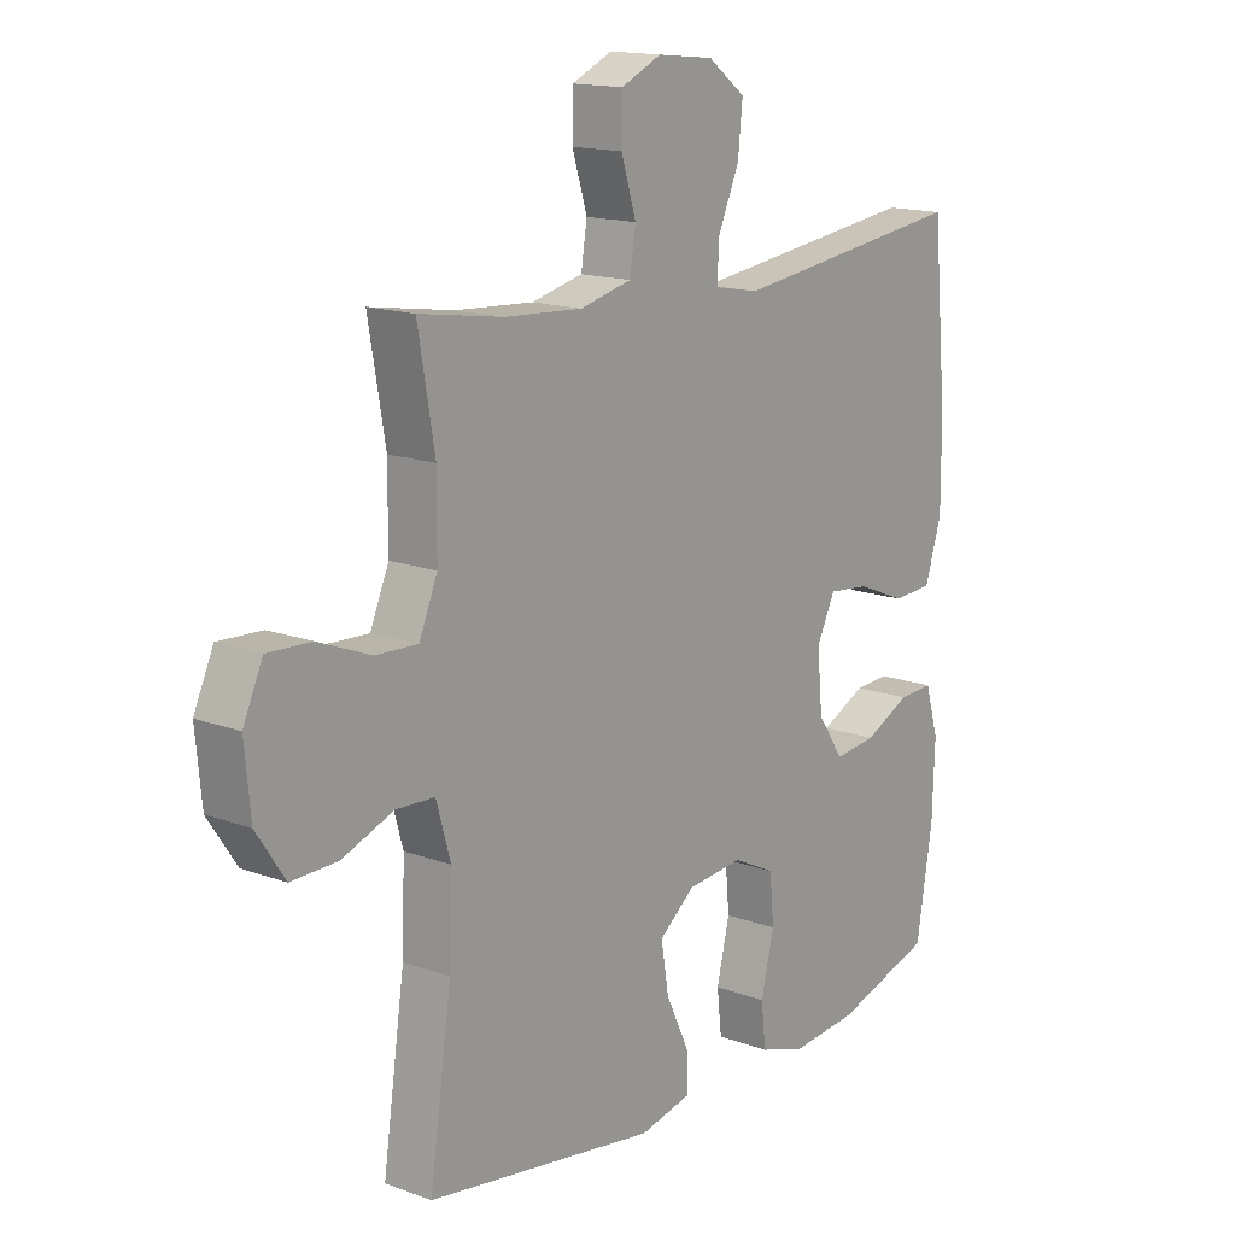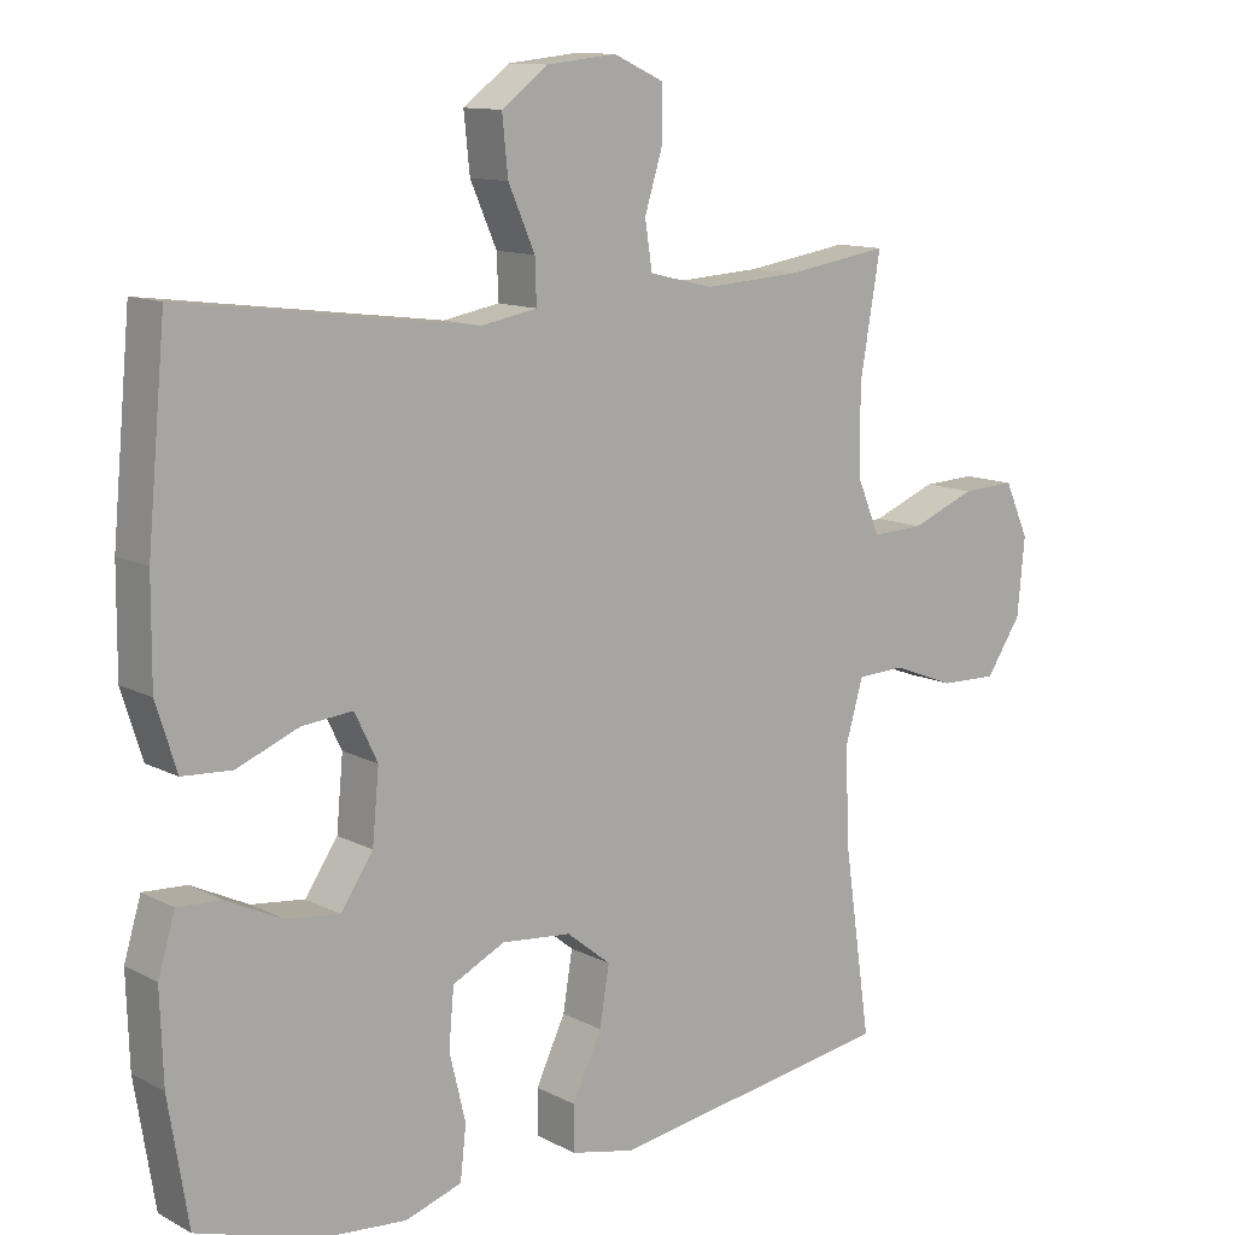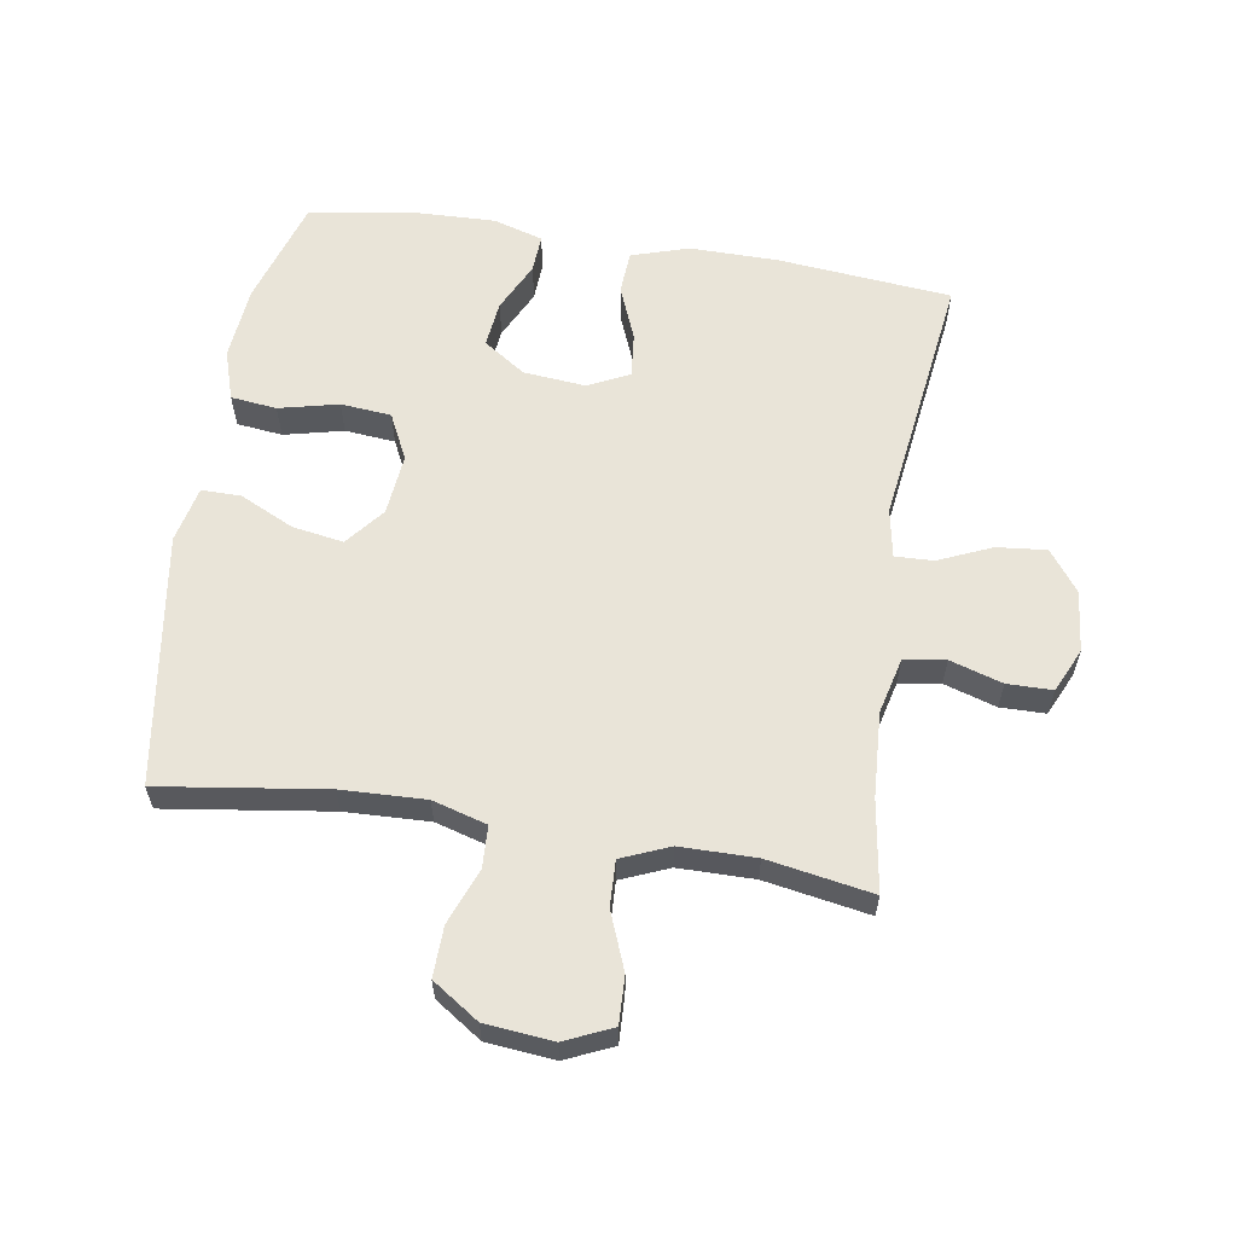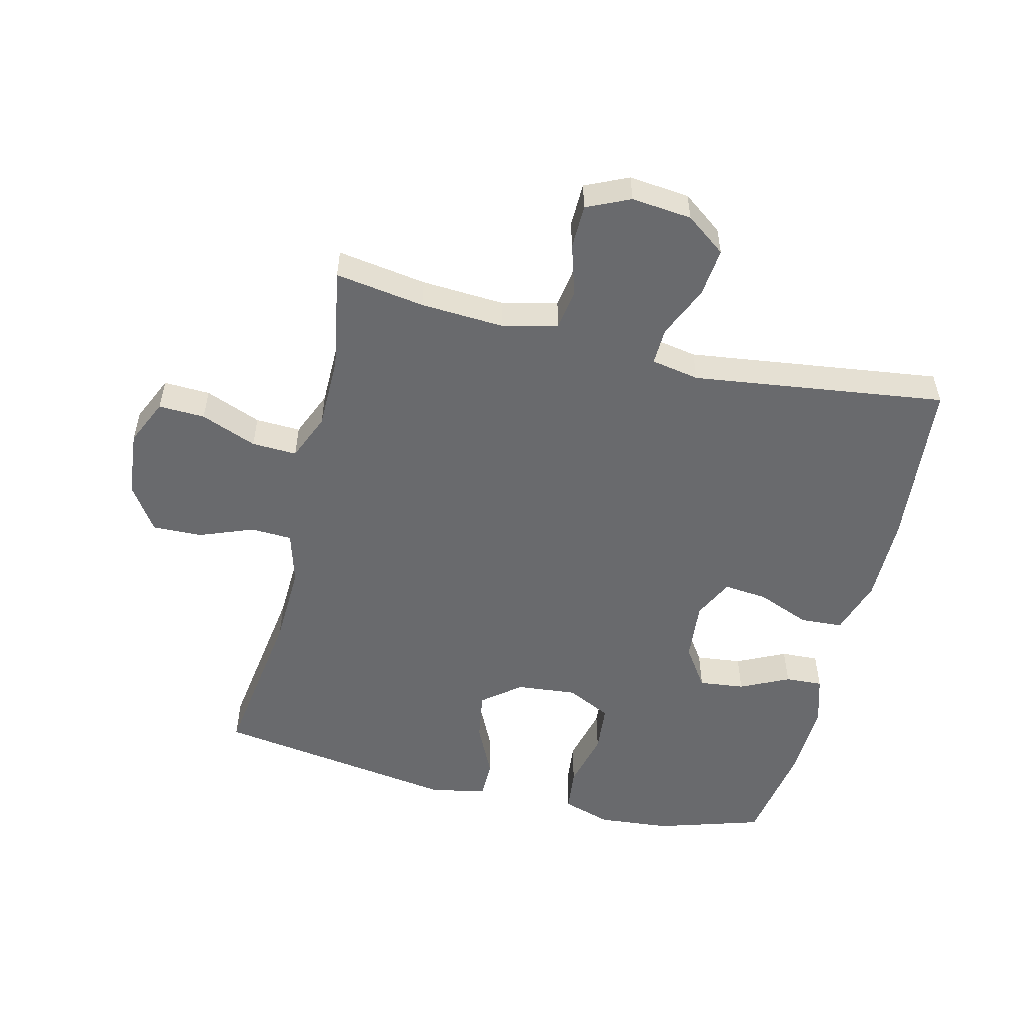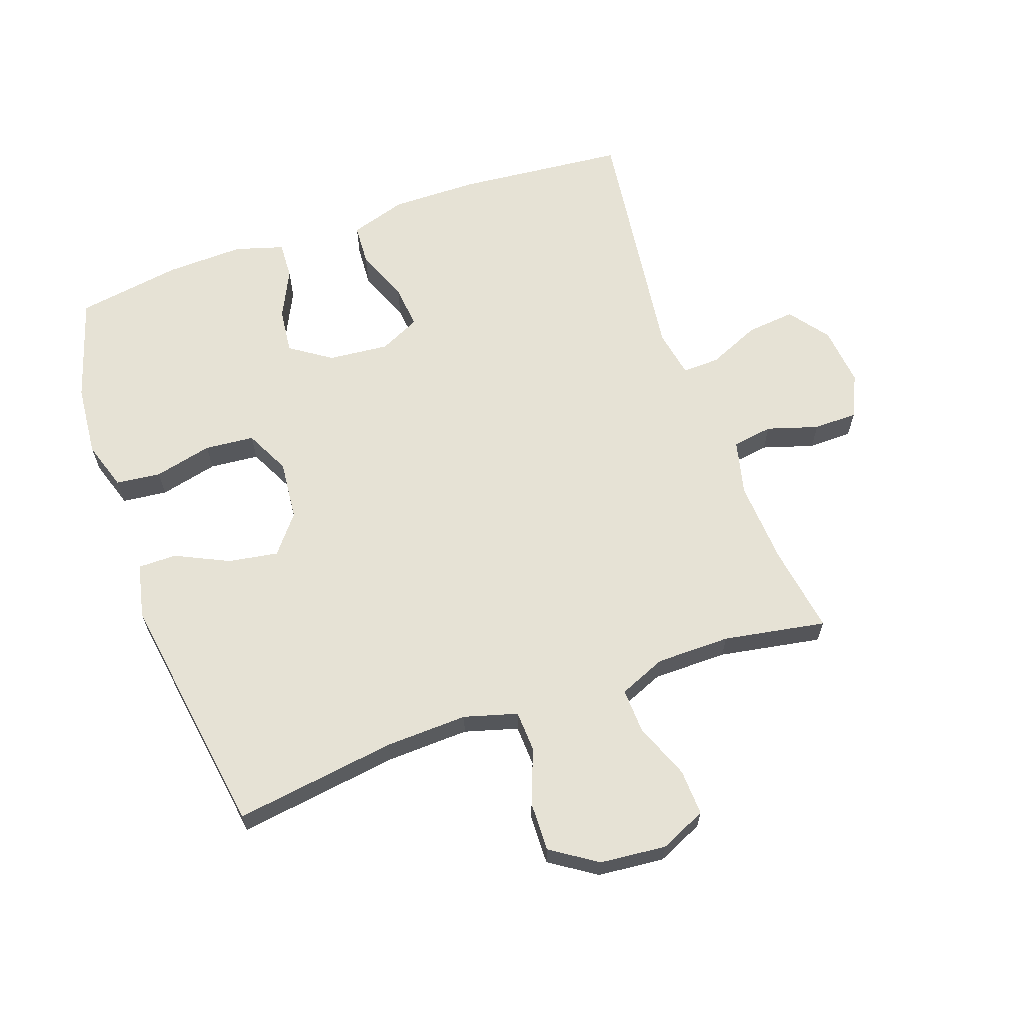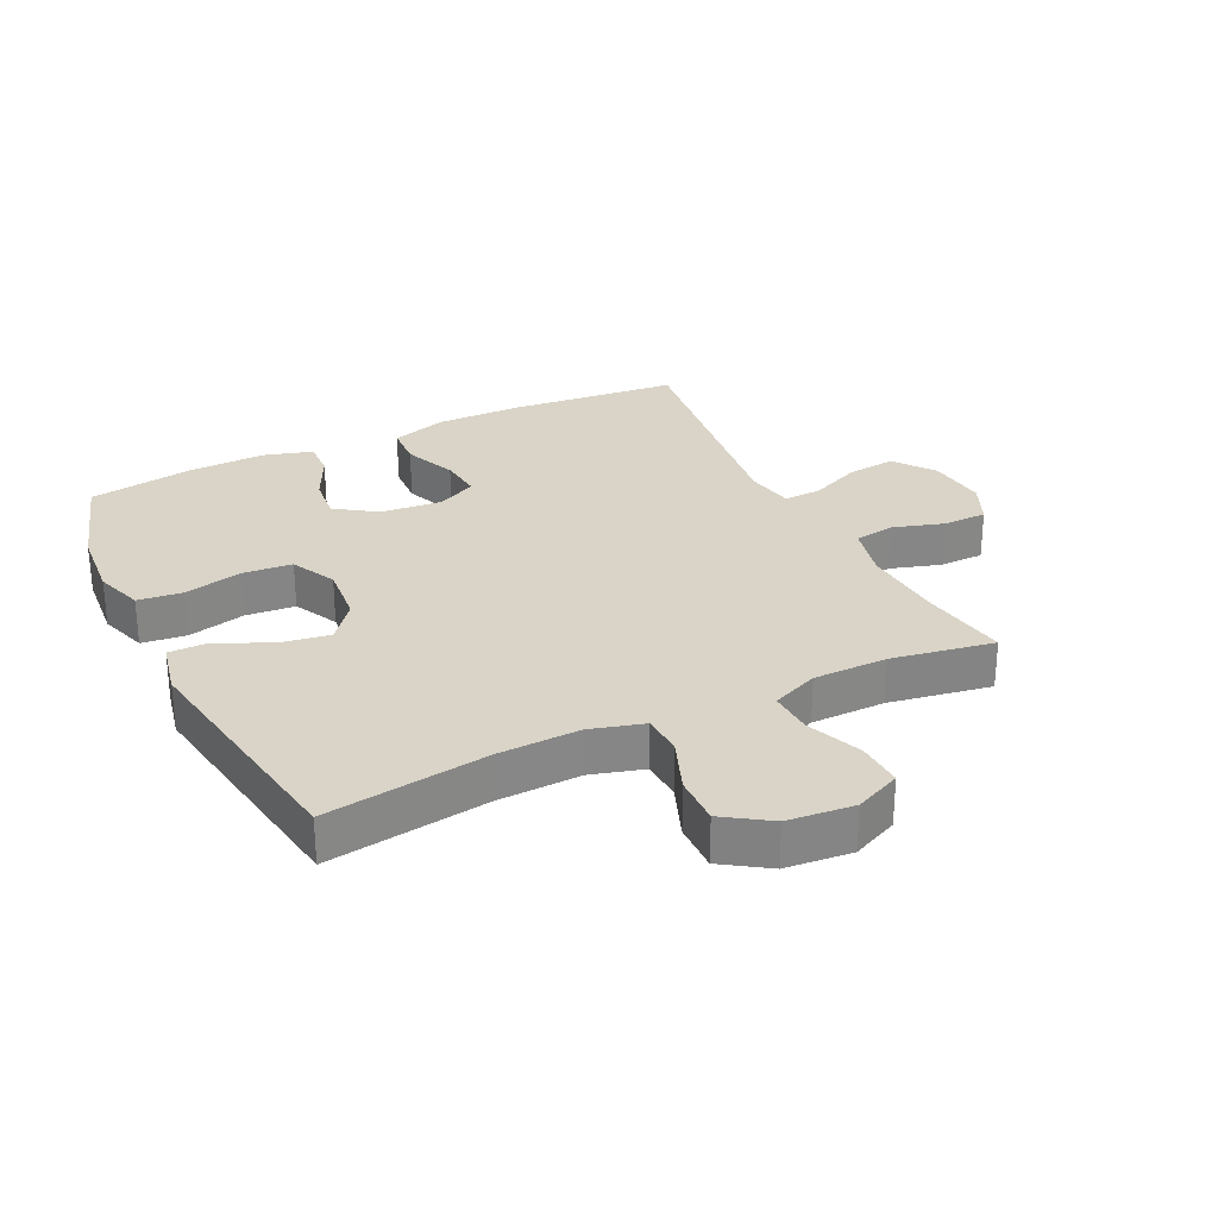
<metadata>
{"format":"obj","ext":"obj","renderer":"f3d","projection":"perspective","resolution":1024,"background":"white","views":[{"elev":15.2,"azim":-51.8,"up":"+Z"},{"elev":11.8,"azim":140.8,"up":"+Z"},{"elev":60.2,"azim":-80.8,"up":"+Y"},{"elev":-53.0,"azim":-13.6,"up":"+Y"},{"elev":63.9,"azim":-109.4,"up":"+Y"},{"elev":28.4,"azim":-116.0,"up":"+Y"}]}
</metadata>
<code>
v -0.5 0.07 0.5
v -0.359 0.07 0.478
v -0.228 0.07 0.47
v -0.141 0.07 0.491
v -0.131 0.07 0.555
v -0.156 0.07 0.636
v -0.155 0.07 0.706
v -0.087 0.07 0.737
v 0.008 0.07 0.727
v 0.071 0.07 0.68
v 0.063 0.07 0.603
v 0.027 0.07 0.521
v 0.025 0.07 0.462
v 0.101 0.07 0.448
v 0.5 0.07 0.5
v 0.525 0.07 0.232
v 0.526 0.07 0.095
v 0.498 0.07 0.006
v 0.431 0.07 0.002
v 0.347 0.07 0.036
v 0.278 0.07 0.043
v 0.247 0.07 -0.021
v 0.256 0.07 -0.117
v 0.3 0.07 -0.182
v 0.372 0.07 -0.174
v 0.449 0.07 -0.137
v 0.508 0.07 -0.134
v 0.531 0.07 -0.211
v 0.527 0.07 -0.333
v 0.5 0.07 -0.5
v 0.334 0.07 -0.551
v 0.219 0.07 -0.561
v 0.142 0.07 -0.536
v 0.134 0.07 -0.465
v 0.156 0.07 -0.373
v 0.149 0.07 -0.295
v 0.078 0.07 -0.26
v -0.017 0.07 -0.269
v -0.077 0.07 -0.317
v -0.064 0.07 -0.396
v -0.024 0.07 -0.48
v -0.024 0.07 -0.541
v -0.111 0.07 -0.56
v -0.5 0.07 -0.5
v -0.463 0.07 -0.244
v -0.458 0.07 -0.114
v -0.482 0.07 -0.03
v -0.547 0.07 -0.027
v -0.633 0.07 -0.06
v -0.711 0.07 -0.062
v -0.759 0.07 0.01
v -0.769 0.07 0.115
v -0.736 0.07 0.188
v -0.663 0.07 0.185
v -0.575 0.07 0.15
v -0.504 0.07 0.147
v -0.473 0.07 0.221
v -0.472 0.07 0.338
v -0.5 0 0.5
v -0.359 0 0.478
v -0.228 0 0.47
v -0.141 0 0.491
v -0.131 0 0.555
v -0.156 0 0.636
v -0.155 0 0.706
v -0.087 0 0.737
v 0.008 0 0.727
v 0.071 0 0.68
v 0.063 0 0.603
v 0.027 0 0.521
v 0.025 0 0.462
v 0.101 0 0.448
v 0.5 0 0.5
v 0.525 0 0.232
v 0.526 0 0.095
v 0.498 0 0.006
v 0.431 0 0.002
v 0.347 0 0.036
v 0.278 0 0.043
v 0.247 0 -0.021
v 0.256 0 -0.117
v 0.3 0 -0.182
v 0.372 0 -0.174
v 0.449 0 -0.137
v 0.508 0 -0.134
v 0.531 0 -0.211
v 0.527 0 -0.333
v 0.5 0 -0.5
v 0.334 0 -0.551
v 0.219 0 -0.561
v 0.142 0 -0.536
v 0.134 0 -0.465
v 0.156 0 -0.373
v 0.149 0 -0.295
v 0.078 0 -0.26
v -0.017 0 -0.269
v -0.077 0 -0.317
v -0.064 0 -0.396
v -0.024 0 -0.48
v -0.024 0 -0.541
v -0.111 0 -0.56
v -0.5 0 -0.5
v -0.463 0 -0.244
v -0.458 0 -0.114
v -0.482 0 -0.03
v -0.547 0 -0.027
v -0.633 0 -0.06
v -0.711 0 -0.062
v -0.759 0 0.01
v -0.769 0 0.115
v -0.736 0 0.188
v -0.663 0 0.185
v -0.575 0 0.15
v -0.504 0 0.147
v -0.473 0 0.221
v -0.472 0 0.338
f 52 53 54 55
f 52 55 56
f 51 52 56
f 48 49 50 51
f 47 48 51 56
f 46 47 56 57
f 42 43 44 45
f 40 41 42 45
f 39 40 45 46
f 38 39 46 57
f 32 33 34 35
f 32 35 36
f 31 32 36
f 30 31 36
f 29 30 36
f 28 29 36 37
f 25 26 27 28
f 24 25 28 37
f 17 18 19 20
f 17 20 21
f 14 15 16 17
f 13 14 17 21
f 9 10 11 12
f 9 12 13
f 8 9 13
f 5 6 7 8
f 4 5 8 13
f 3 4 13 21
f 58 1 2
f 23 24 37 38
f 22 23 38 57
f 21 22 57 58
f 2 3 21 58
f 113 112 111 110
f 114 113 110
f 114 110 109
f 109 108 107 106
f 114 109 106 105
f 115 114 105 104
f 103 102 101 100
f 103 100 99 98
f 104 103 98 97
f 115 104 97 96
f 93 92 91 90
f 94 93 90
f 94 90 89
f 94 89 88
f 94 88 87
f 95 94 87 86
f 86 85 84 83
f 95 86 83 82
f 78 77 76 75
f 79 78 75
f 75 74 73 72
f 79 75 72 71
f 70 69 68 67
f 71 70 67
f 71 67 66
f 66 65 64 63
f 71 66 63 62
f 79 71 62 61
f 60 59 116
f 96 95 82 81
f 115 96 81 80
f 116 115 80 79
f 116 79 61 60
f 1 59 60 2
f 2 60 61 3
f 3 61 62 4
f 4 62 63 5
f 5 63 64 6
f 6 64 65 7
f 7 65 66 8
f 8 66 67 9
f 9 67 68 10
f 10 68 69 11
f 11 69 70 12
f 12 70 71 13
f 13 71 72 14
f 14 72 73 15
f 15 73 74 16
f 16 74 75 17
f 17 75 76 18
f 18 76 77 19
f 19 77 78 20
f 20 78 79 21
f 21 79 80 22
f 22 80 81 23
f 23 81 82 24
f 24 82 83 25
f 25 83 84 26
f 26 84 85 27
f 27 85 86 28
f 28 86 87 29
f 29 87 88 30
f 30 88 89 31
f 31 89 90 32
f 32 90 91 33
f 33 91 92 34
f 34 92 93 35
f 35 93 94 36
f 36 94 95 37
f 37 95 96 38
f 38 96 97 39
f 39 97 98 40
f 40 98 99 41
f 41 99 100 42
f 42 100 101 43
f 43 101 102 44
f 44 102 103 45
f 45 103 104 46
f 46 104 105 47
f 47 105 106 48
f 48 106 107 49
f 49 107 108 50
f 50 108 109 51
f 51 109 110 52
f 52 110 111 53
f 53 111 112 54
f 54 112 113 55
f 55 113 114 56
f 56 114 115 57
f 57 115 116 58
f 58 116 59 1

</code>
